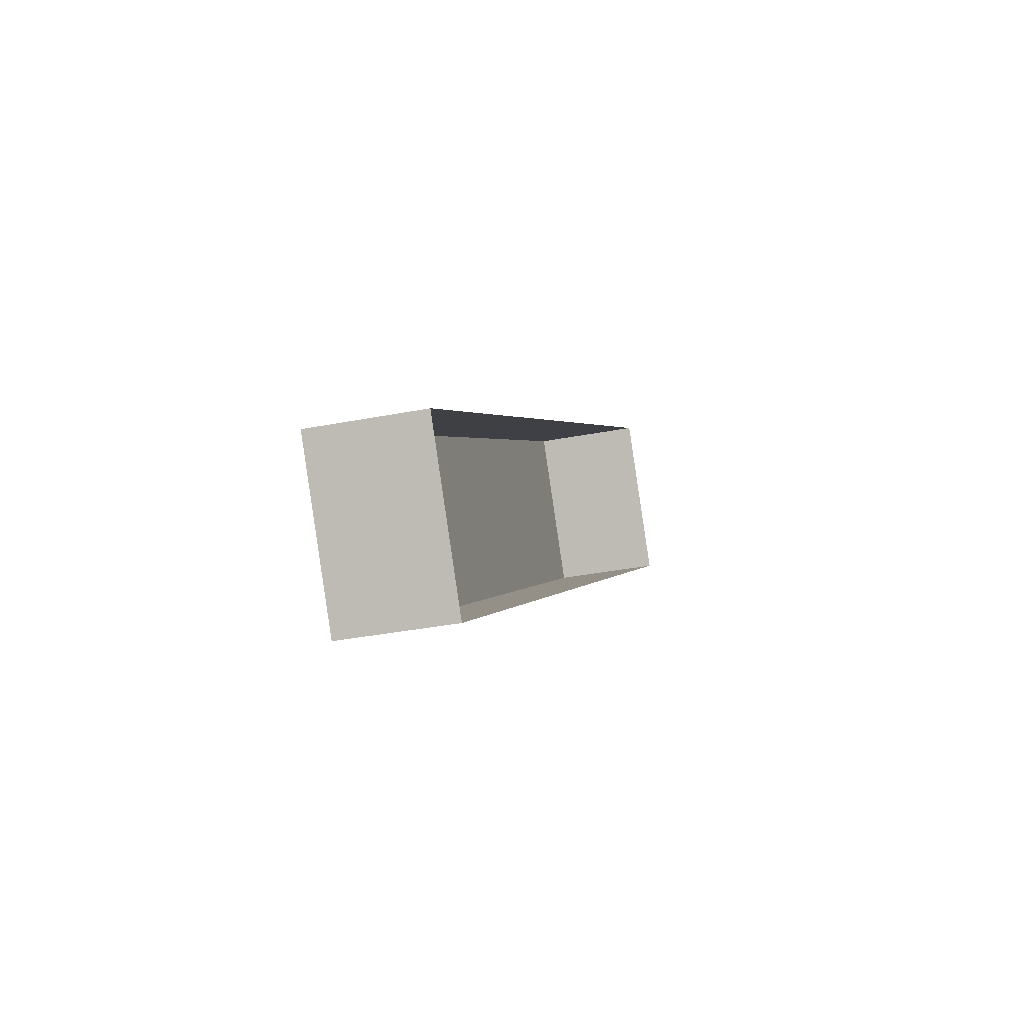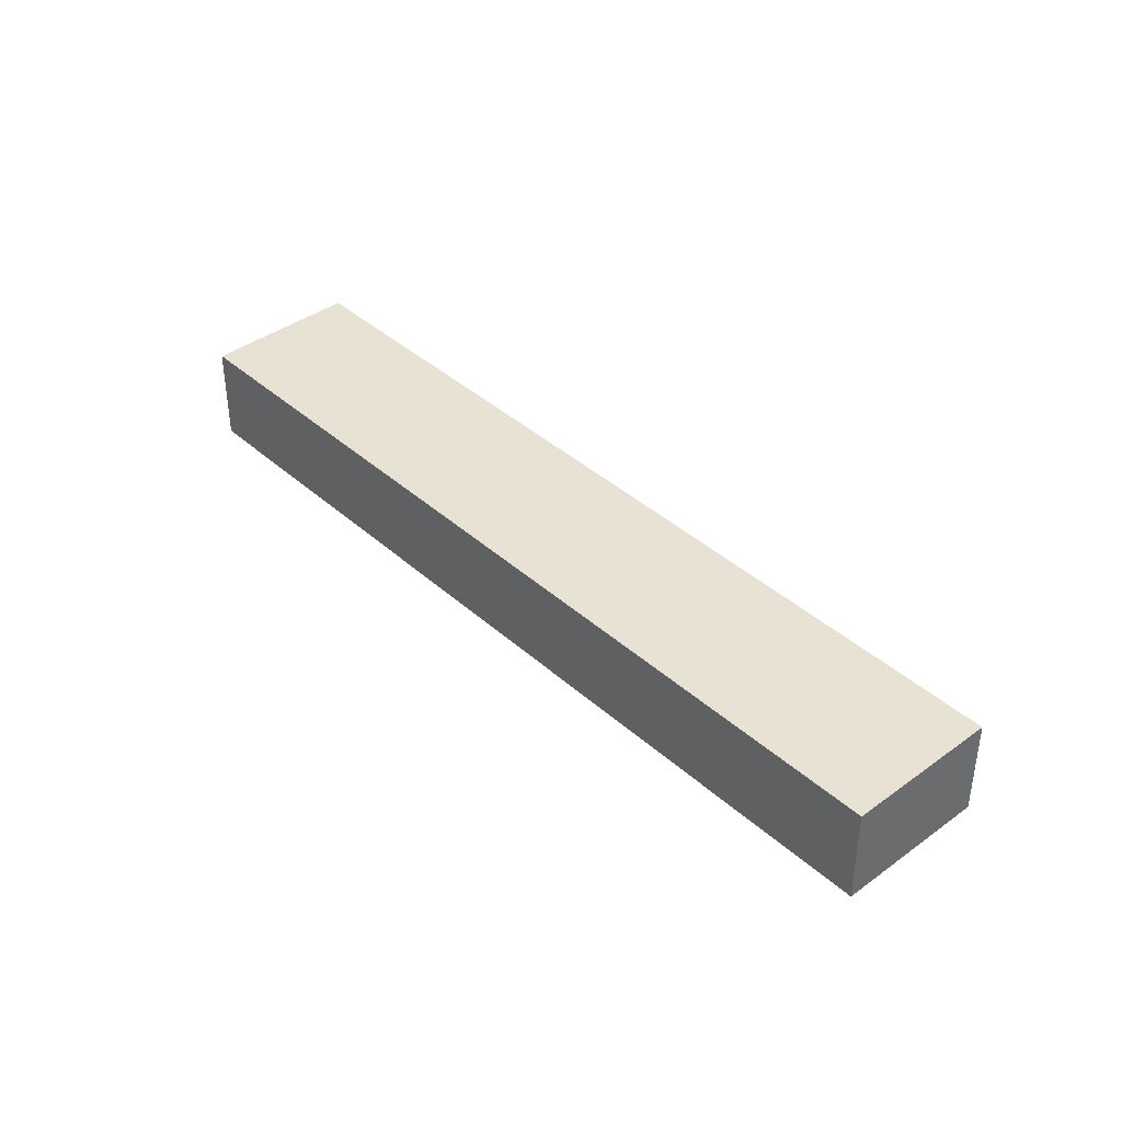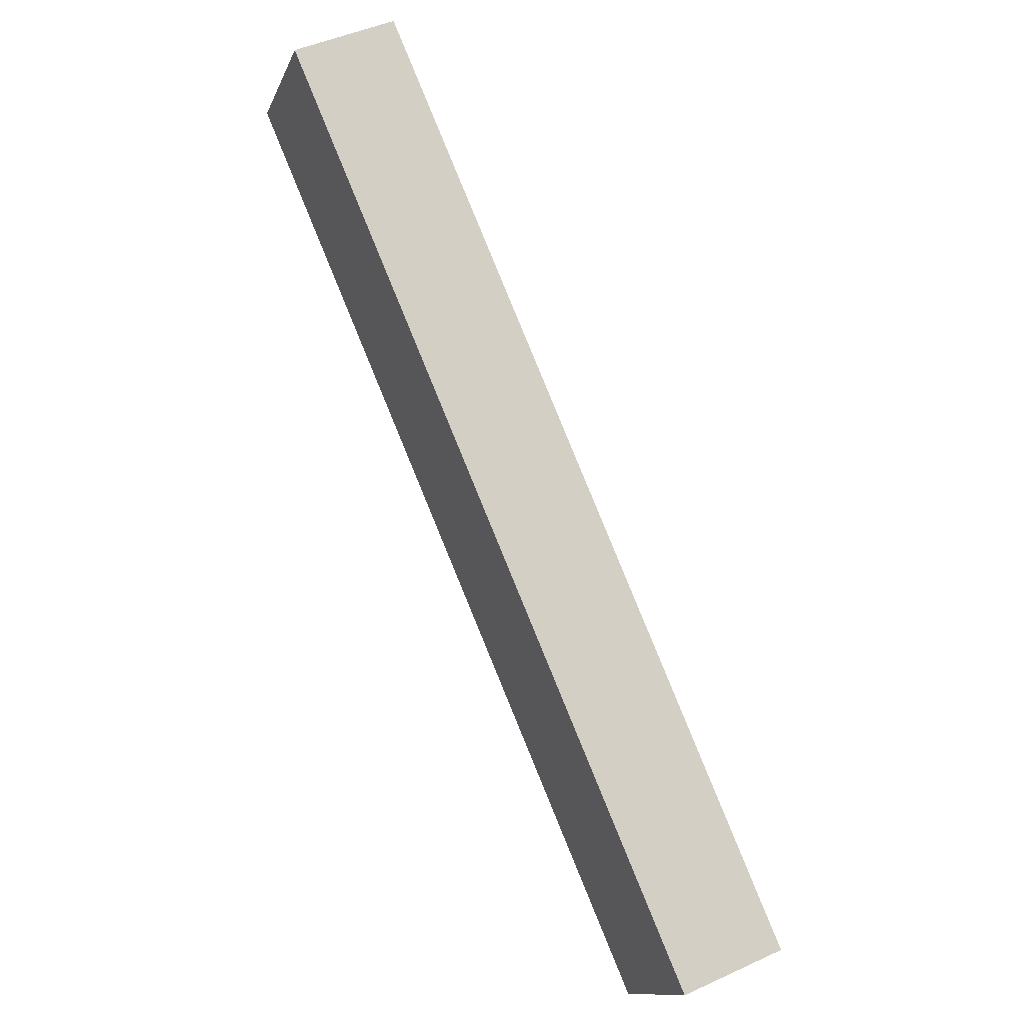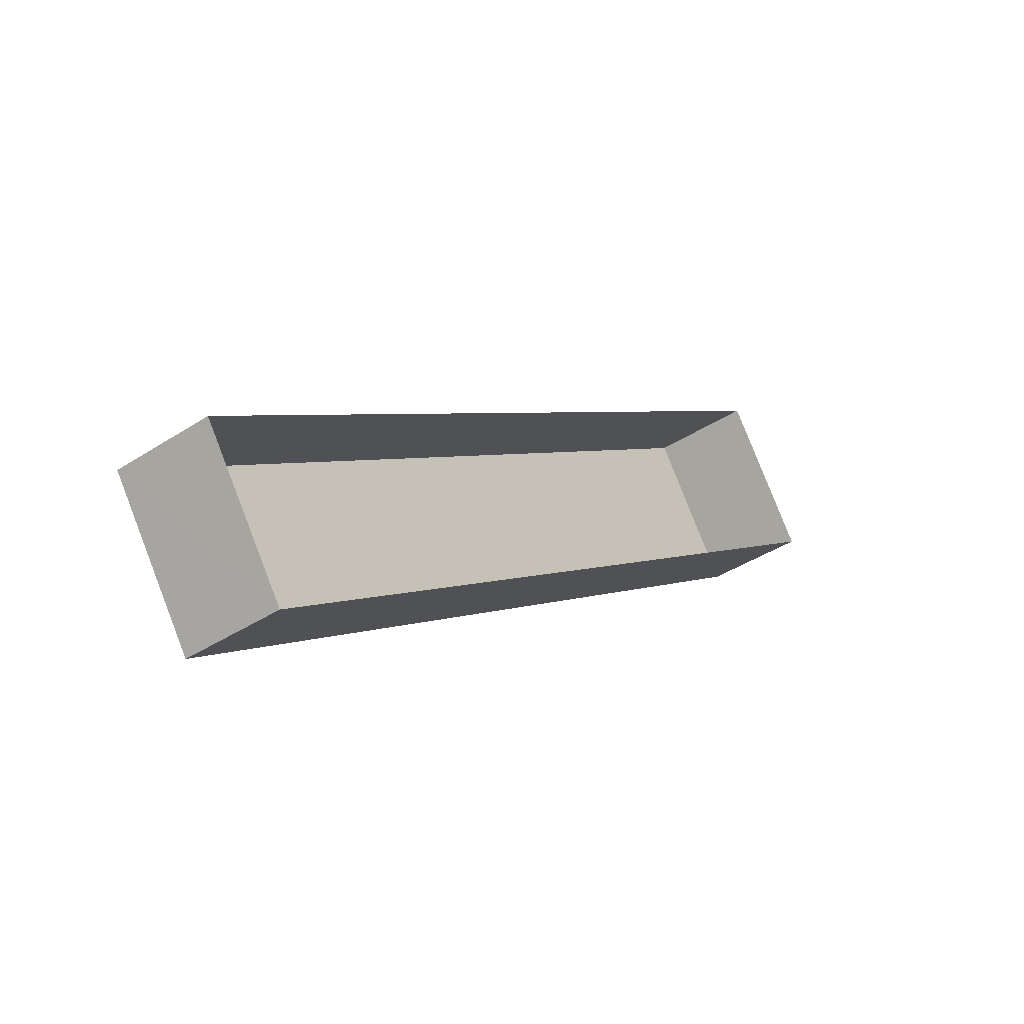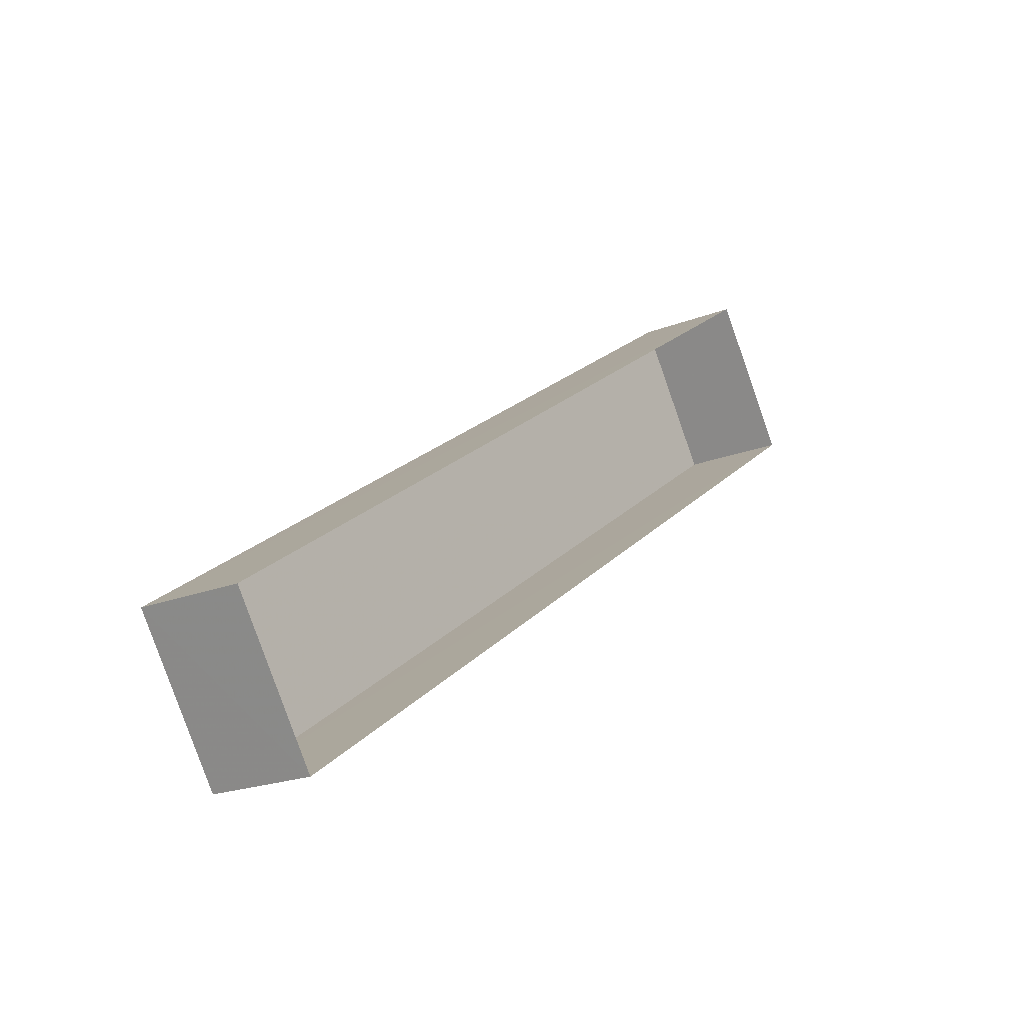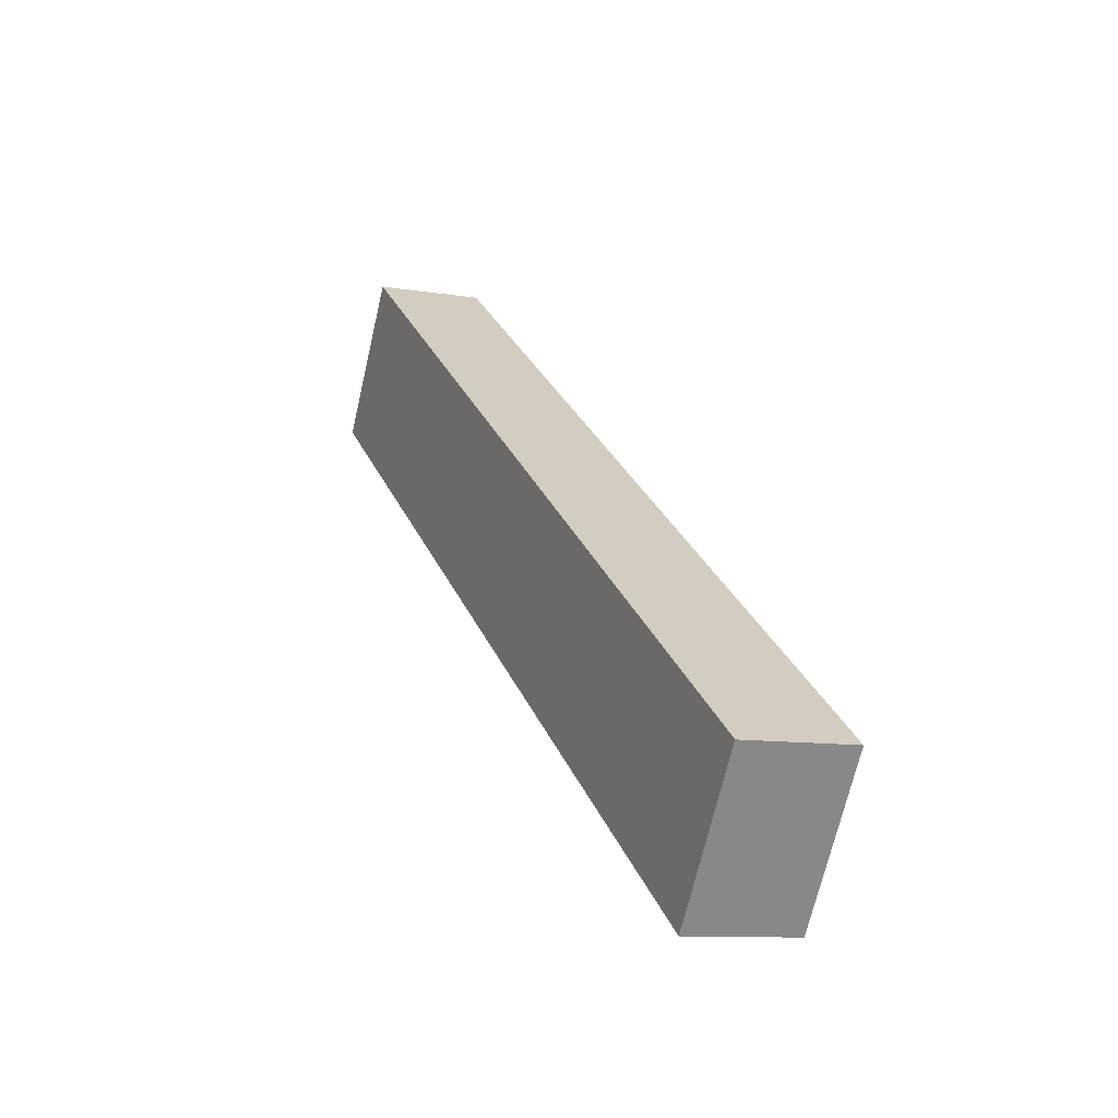
<metadata>
{"format":"obj","ext":"obj","renderer":"f3d","projection":"perspective","resolution":1024,"background":"white","views":[{"elev":-34.4,"azim":104.8,"up":"+Y"},{"elev":39.7,"azim":13.0,"up":"+Z"},{"elev":46.7,"azim":62.4,"up":"+Y"},{"elev":-39.0,"azim":129.4,"up":"+Y"},{"elev":-20.6,"azim":125.6,"up":"+Y"},{"elev":-10.1,"azim":67.0,"up":"+Y"}]}
</metadata>
<code>
v -6569 -3.75e+04 5.714
v -6569 -3.75e+04 2.274
v -6572 -3.751e+04 2.274
v -6572 -3.751e+04 5.714
v -6543 -3.752e+04 5.704
v -6543 -3.752e+04 2.265
v -6546 -3.752e+04 2.265
v -6546 -3.752e+04 5.705
f 6 7 3
f 2 6 3
f 1 2 3
f 4 1 3
f 5 6 2
f 1 5 2
f 5 7 6
f 5 8 7
f 8 3 7
f 8 4 3
f 5 1 4
f 8 5 4

</code>
